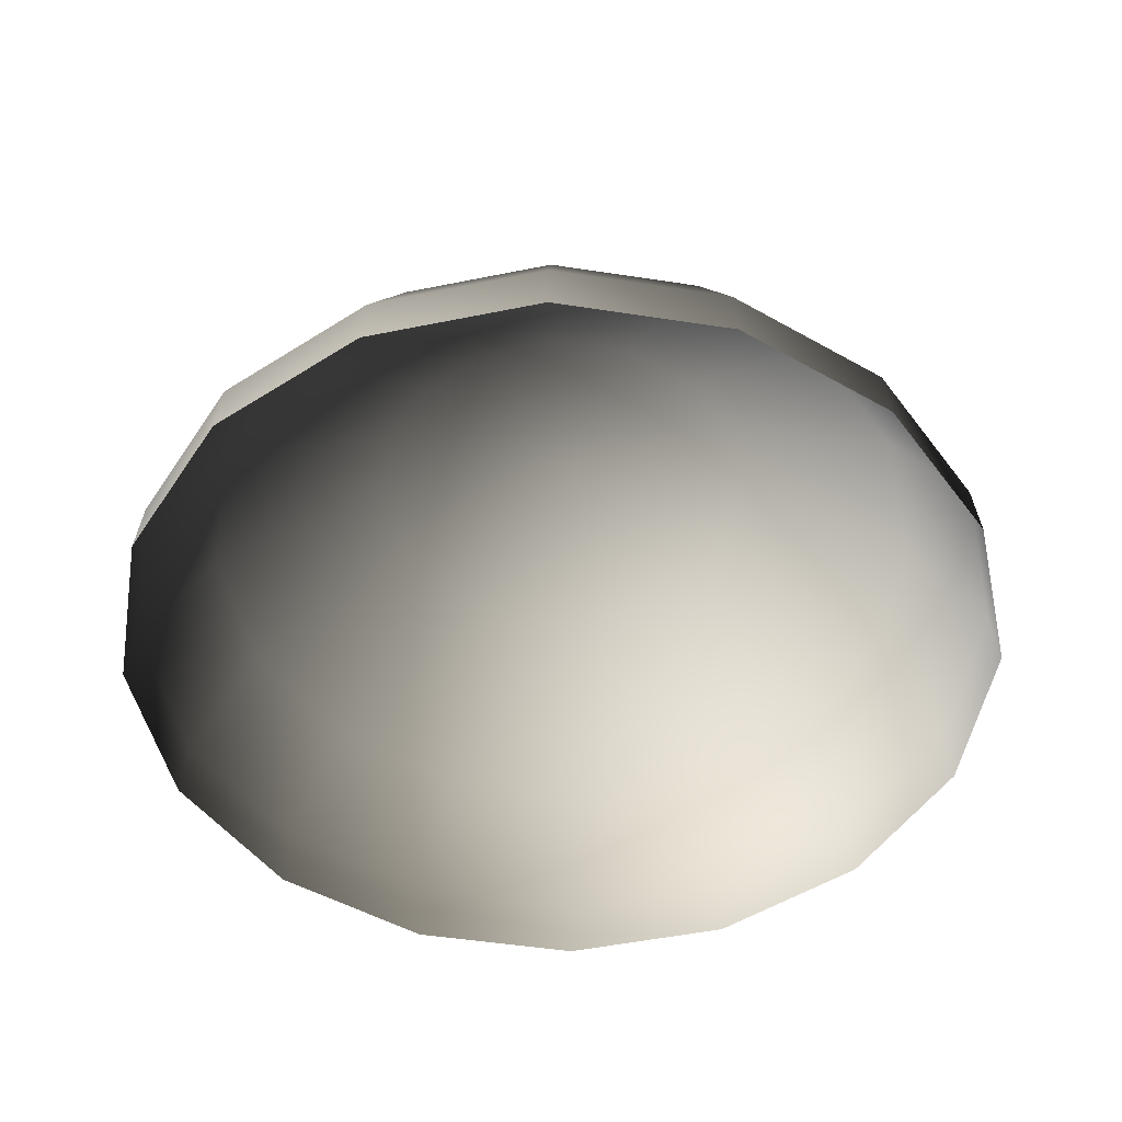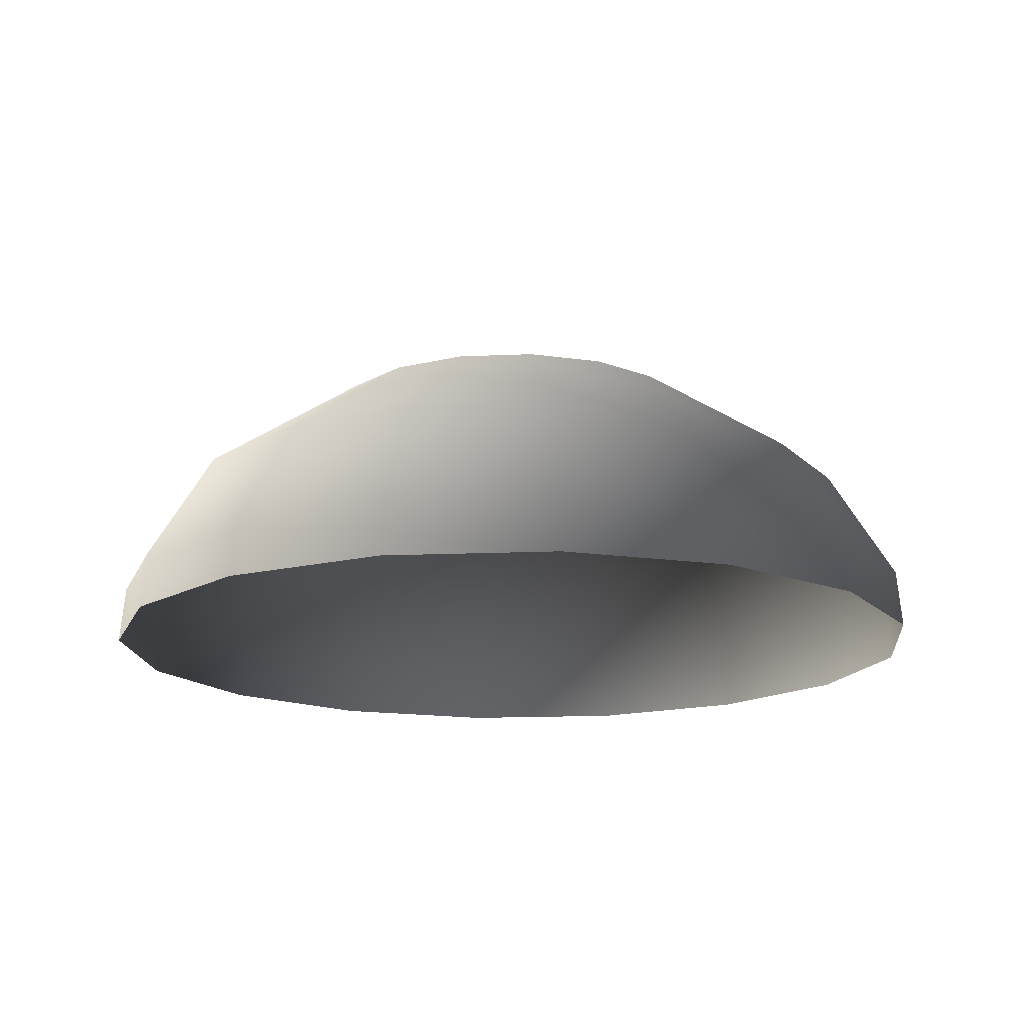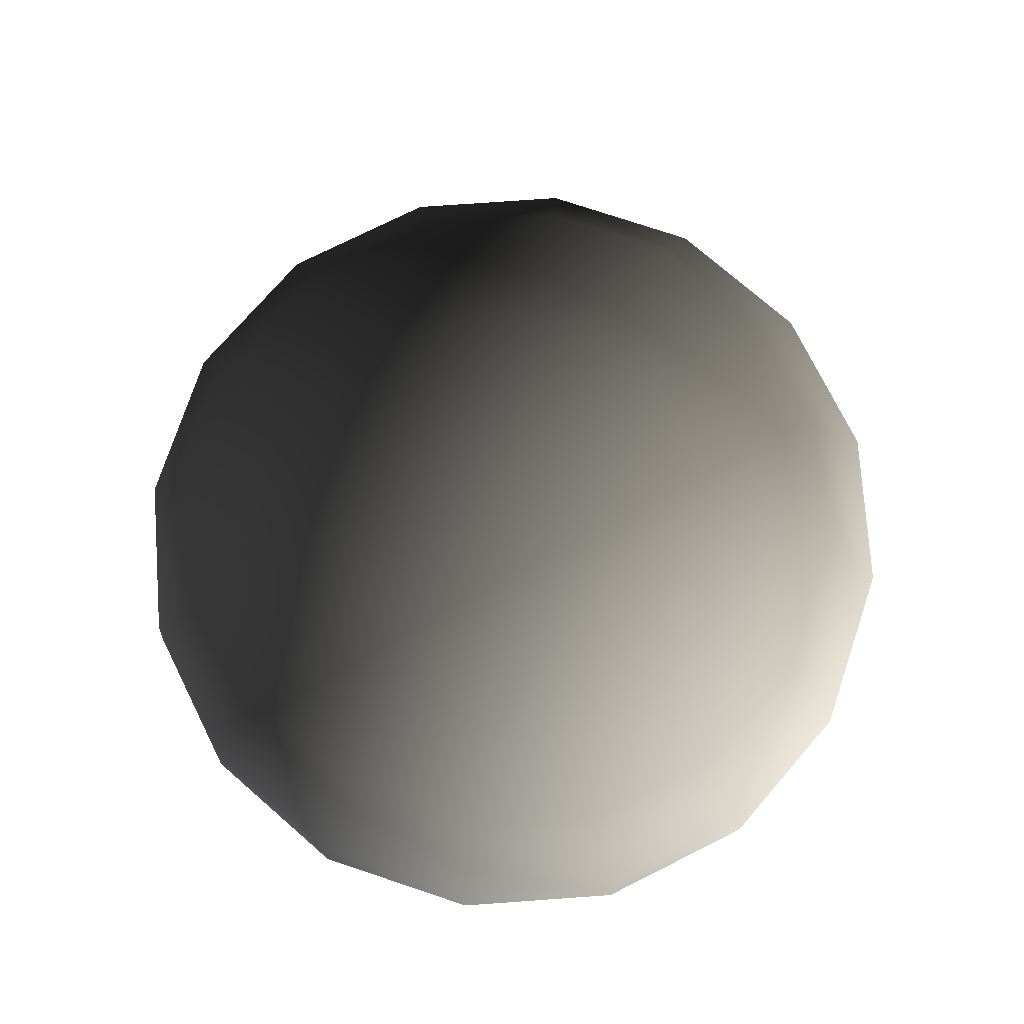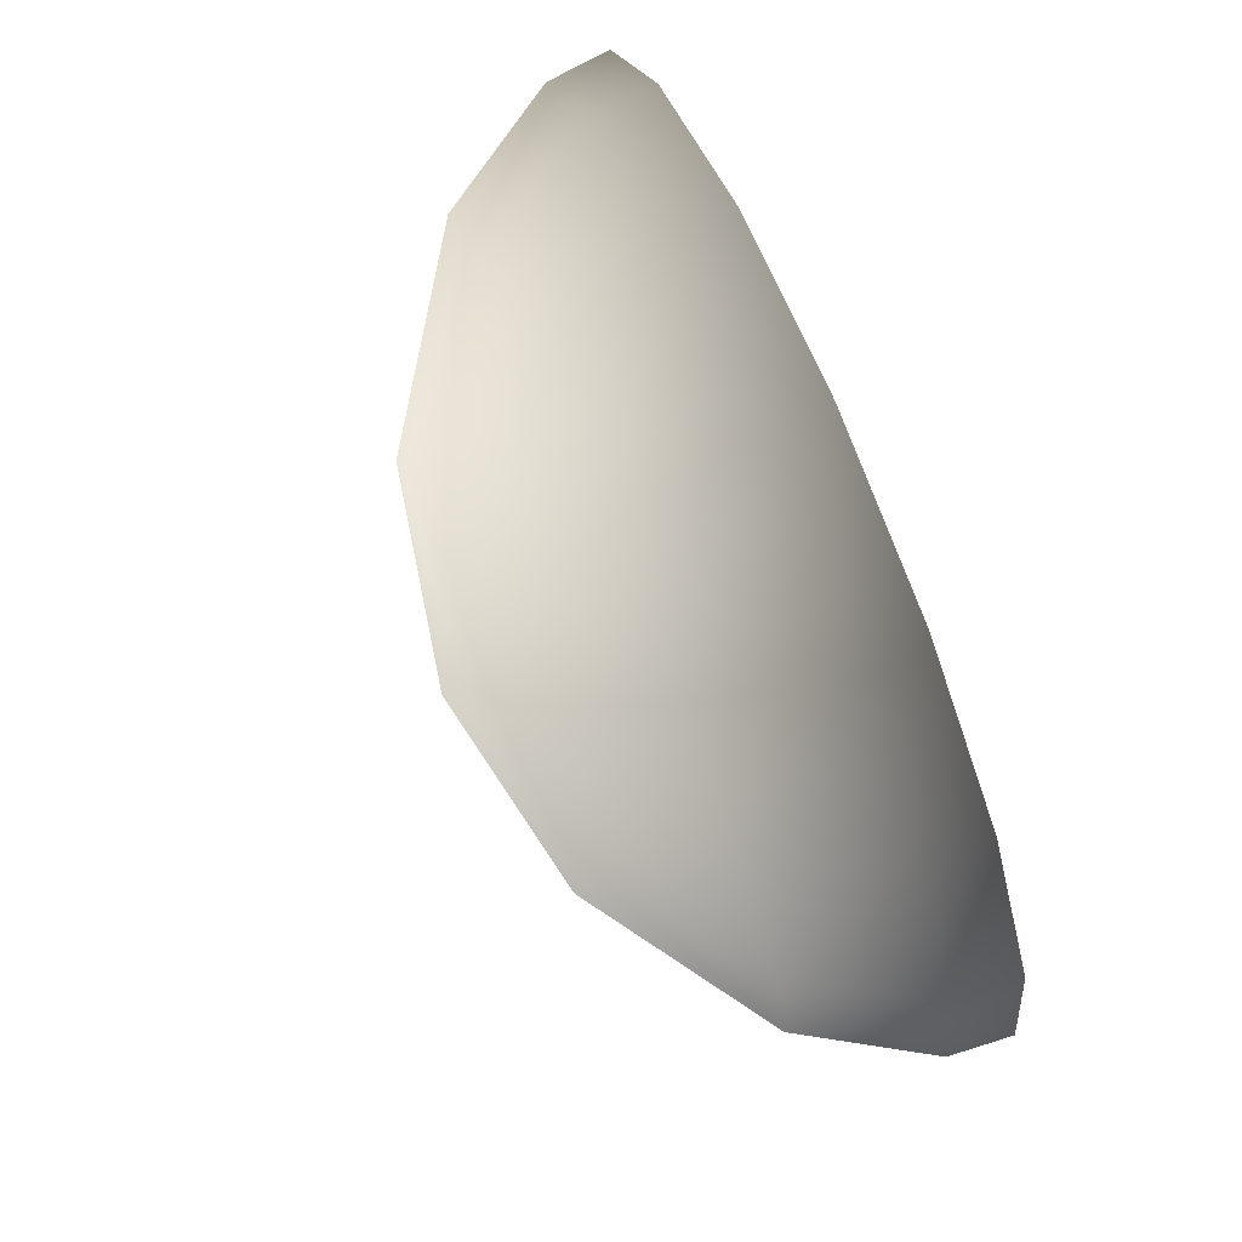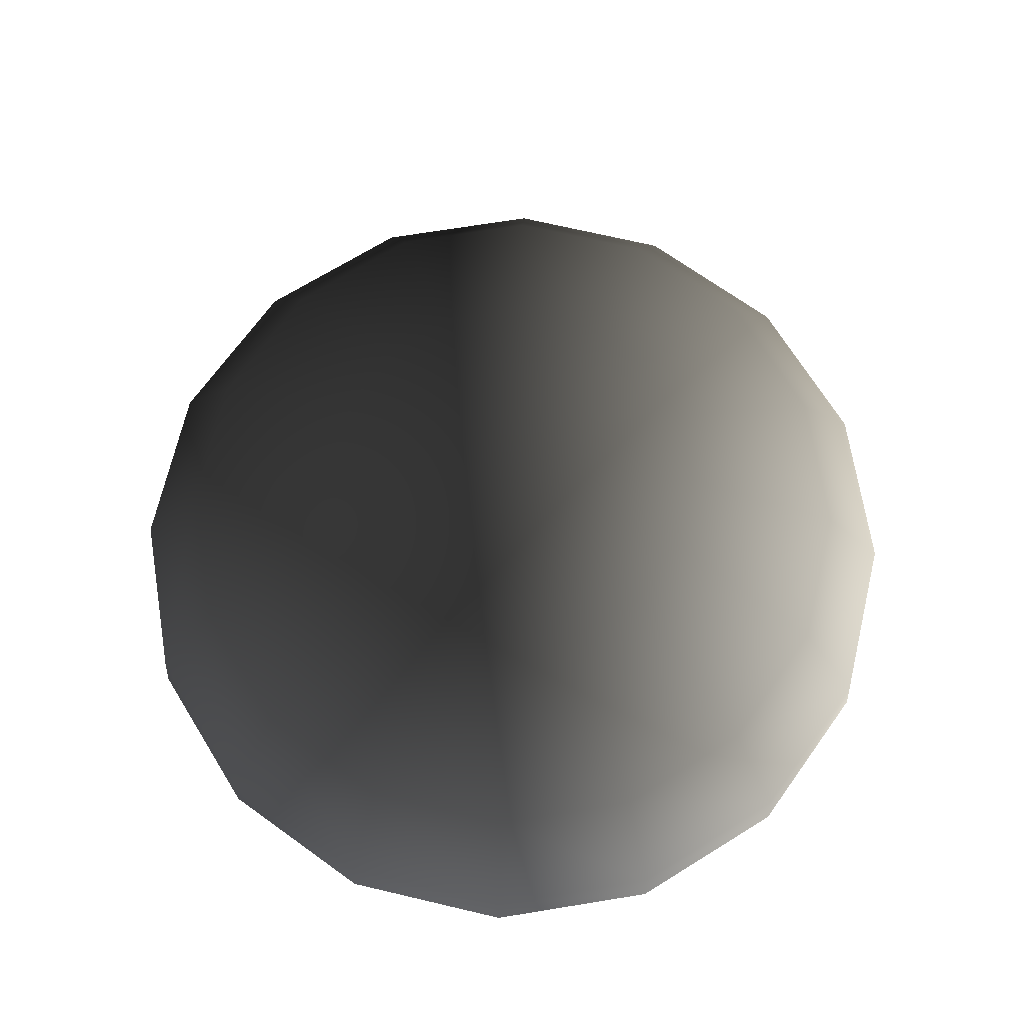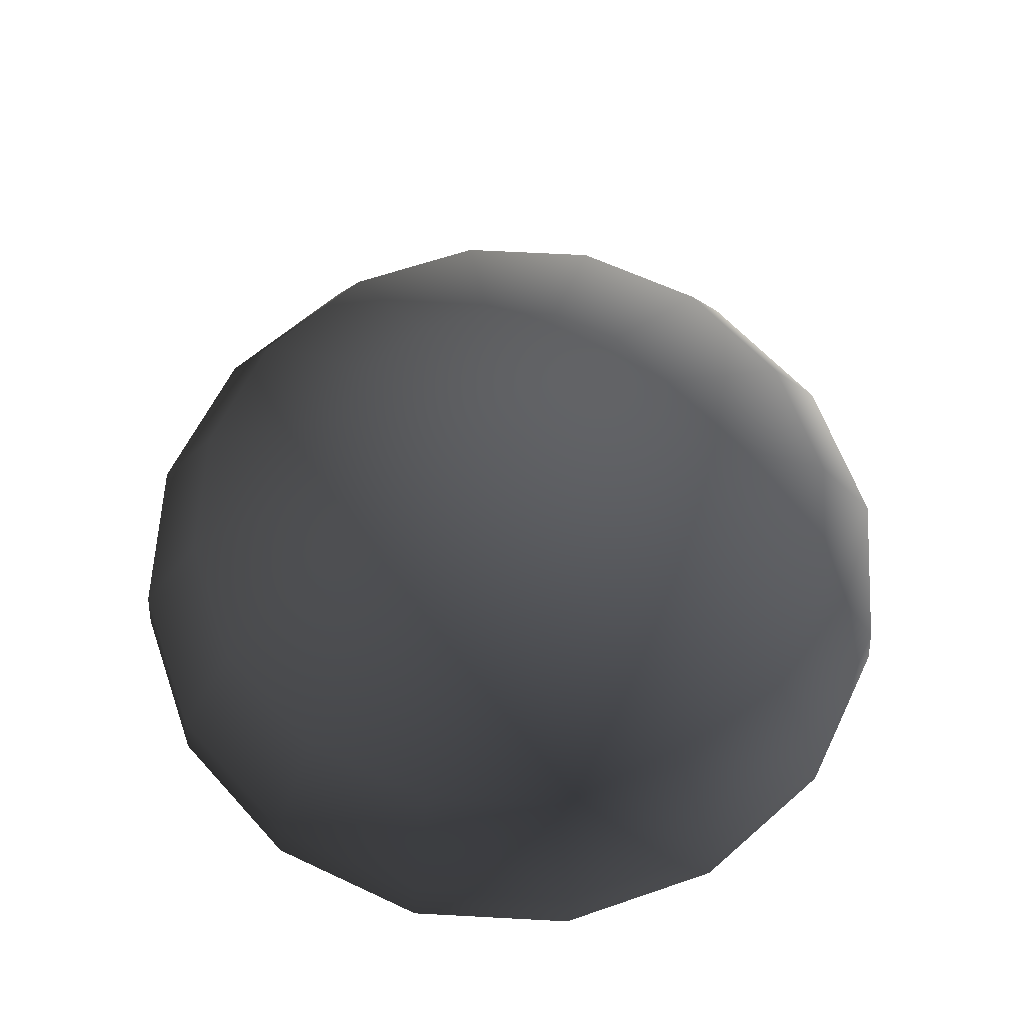
<metadata>
{"format":"obj","ext":"obj","renderer":"f3d","projection":"perspective","resolution":1024,"background":"white","views":[{"elev":-49.2,"azim":114.0,"up":"+Y"},{"elev":-15.7,"azim":-51.0,"up":"+Y"},{"elev":75.7,"azim":142.2,"up":"+Y"},{"elev":78.0,"azim":-112.8,"up":"+Z"},{"elev":69.9,"azim":114.5,"up":"+Y"},{"elev":61.4,"azim":36.9,"up":"+Y"}]}
</metadata>
<code>
v  0 21.76 0
v  -5.273 19.02 -12.73
v  0 19.02 -13.78
v  -9.744 19.02 -9.744
v  -12.73 19.02 -5.273
v  -13.78 19.02 0
v  -12.73 19.02 5.273
v  -9.744 19.02 9.744
v  -5.273 19.02 12.73
v  0 19.02 13.78
v  5.273 19.02 12.73
v  9.744 19.02 9.744
v  12.73 19.02 5.273
v  13.78 19.02 0
v  12.73 19.02 -5.273
v  9.744 19.02 -9.744
v  5.273 19.02 -12.73
v  -9.744 11.22 -23.52
v  0 11.22 -25.46
v  -18 11.22 -18
v  -23.52 11.22 -9.744
v  -25.46 11.22 0
v  -23.52 11.22 9.744
v  -18 11.22 18
v  -9.744 11.22 23.52
v  0 11.22 25.46
v  9.744 11.22 23.52
v  18 11.22 18
v  23.52 11.22 9.744
v  25.46 11.22 0
v  23.52 11.22 -9.744
v  18 11.22 -18
v  9.744 11.22 -23.52
v  -11.58 3.359 -27.97
v  -0 3.359 -30.27
v  -21.4 3.359 -21.4
v  -27.97 3.359 -11.58
v  -30.27 3.359 -0
v  -27.97 3.359 11.58
v  -21.4 3.359 21.4
v  -11.58 3.359 27.97
v  -0 3.359 30.27
v  11.58 3.359 27.97
v  21.4 3.359 21.4
v  27.97 3.359 11.58
v  30.27 3.359 -0
v  27.97 3.359 -11.58
v  21.4 3.359 -21.4
v  11.58 3.359 -27.97
v  -11.73 -0.7155 -28.33
v  -0 -0.7155 -30.66
v  -21.68 -0.7155 -21.68
v  -28.33 -0.7155 -11.73
v  -30.66 -0.7155 -0
v  -28.33 -0.7155 11.73
v  -21.68 -0.7155 21.68
v  -11.73 -0.7155 28.33
v  -0 -0.7155 30.66
v  11.73 -0.7155 28.33
v  21.68 -0.7155 21.68
v  28.33 -0.7155 11.73
v  30.66 -0.7155 -0
v  28.33 -0.7155 -11.73
v  21.68 -0.7155 -21.68
v  11.73 -0.7155 -28.33
g Sphere001
f 1 2 3
f 1 4 2
f 1 5 4
f 1 6 5
f 1 7 6
f 1 8 7
f 1 9 8
f 1 10 9
f 1 11 10
f 1 12 11
f 1 13 12
f 1 14 13
f 1 15 14
f 1 16 15
f 1 17 16
f 1 3 17
f 18 19 3
f 3 2 18
f 20 18 2
f 2 4 20
f 21 20 4
f 4 5 21
f 22 21 5
f 5 6 22
f 23 22 6
f 6 7 23
f 24 23 7
f 7 8 24
f 25 24 8
f 8 9 25
f 26 25 9
f 9 10 26
f 27 26 10
f 10 11 27
f 28 27 11
f 11 12 28
f 29 28 12
f 12 13 29
f 30 29 13
f 13 14 30
f 31 30 14
f 14 15 31
f 32 31 15
f 15 16 32
f 33 32 16
f 16 17 33
f 19 33 17
f 17 3 19
f 34 35 19
f 19 18 34
f 36 34 18
f 18 20 36
f 37 36 20
f 20 21 37
f 38 37 21
f 21 22 38
f 39 38 22
f 22 23 39
f 40 39 23
f 23 24 40
f 41 40 24
f 24 25 41
f 42 41 25
f 25 26 42
f 43 42 26
f 26 27 43
f 44 43 27
f 27 28 44
f 45 44 28
f 28 29 45
f 46 45 29
f 29 30 46
f 47 46 30
f 30 31 47
f 48 47 31
f 31 32 48
f 49 48 32
f 32 33 49
f 35 49 33
f 33 19 35
f 50 51 35
f 35 34 50
f 52 50 34
f 34 36 52
f 53 52 36
f 36 37 53
f 54 53 37
f 37 38 54
f 55 54 38
f 38 39 55
f 56 55 39
f 39 40 56
f 57 56 40
f 40 41 57
f 58 57 41
f 41 42 58
f 59 58 42
f 42 43 59
f 60 59 43
f 43 44 60
f 61 60 44
f 44 45 61
f 62 61 45
f 45 46 62
f 63 62 46
f 46 47 63
f 64 63 47
f 47 48 64
f 65 64 48
f 48 49 65
f 51 65 49
f 49 35 51

</code>
